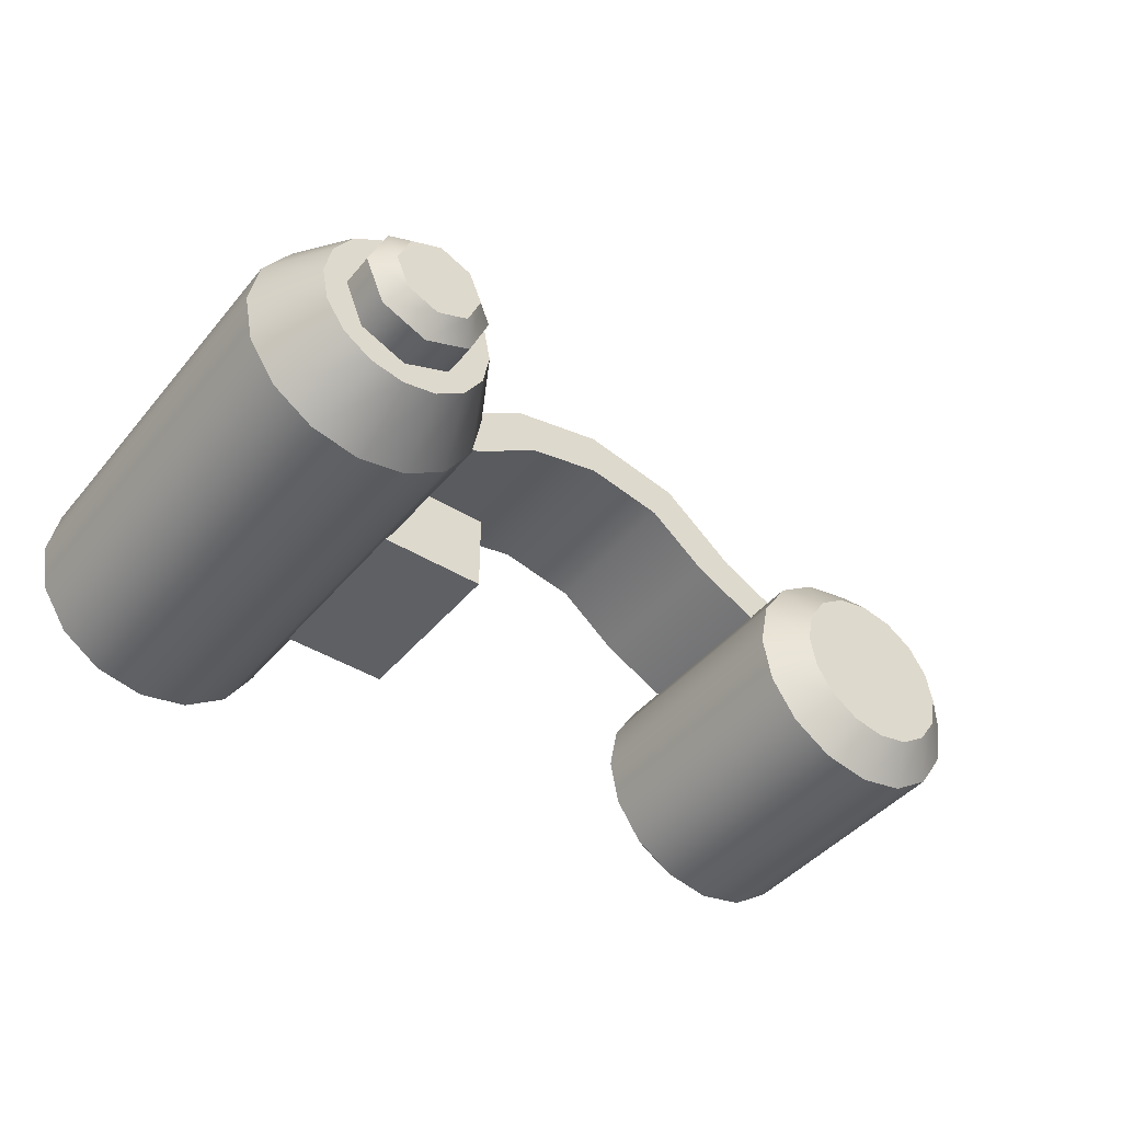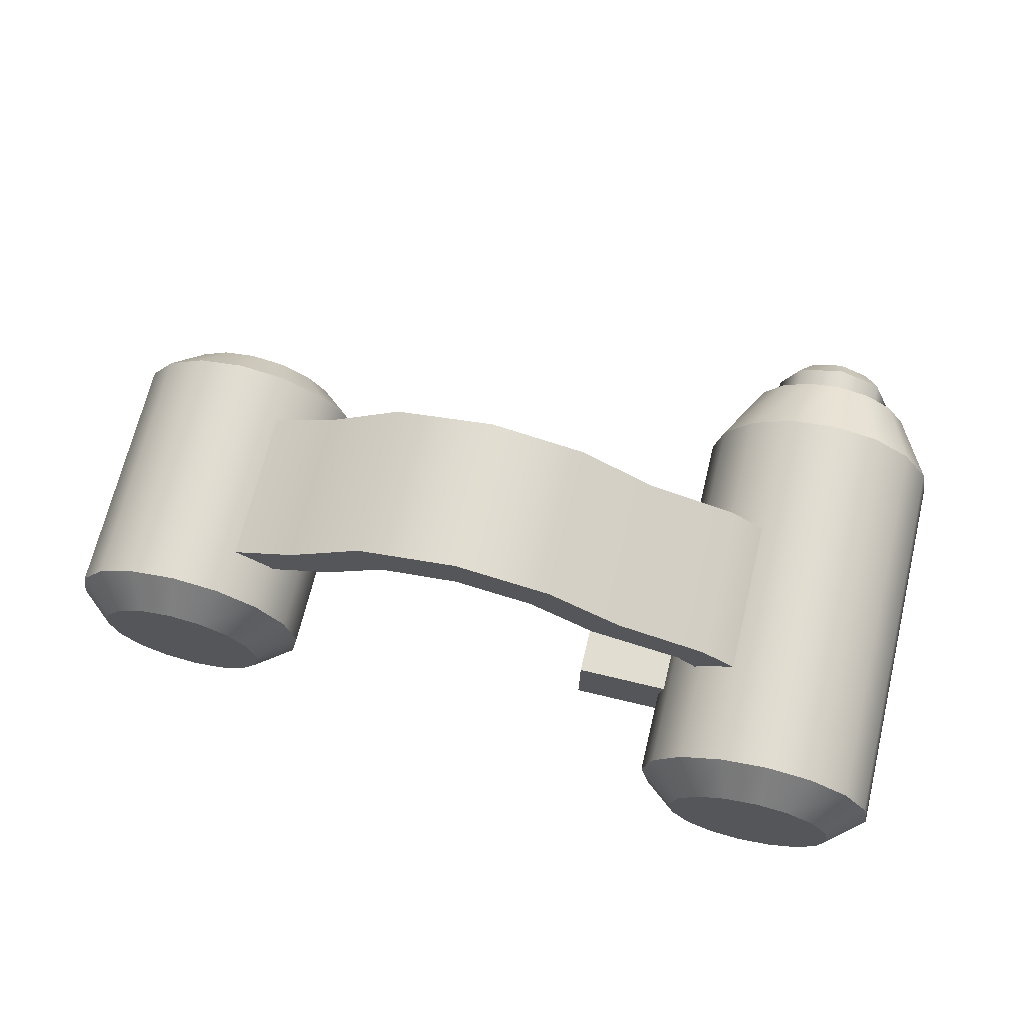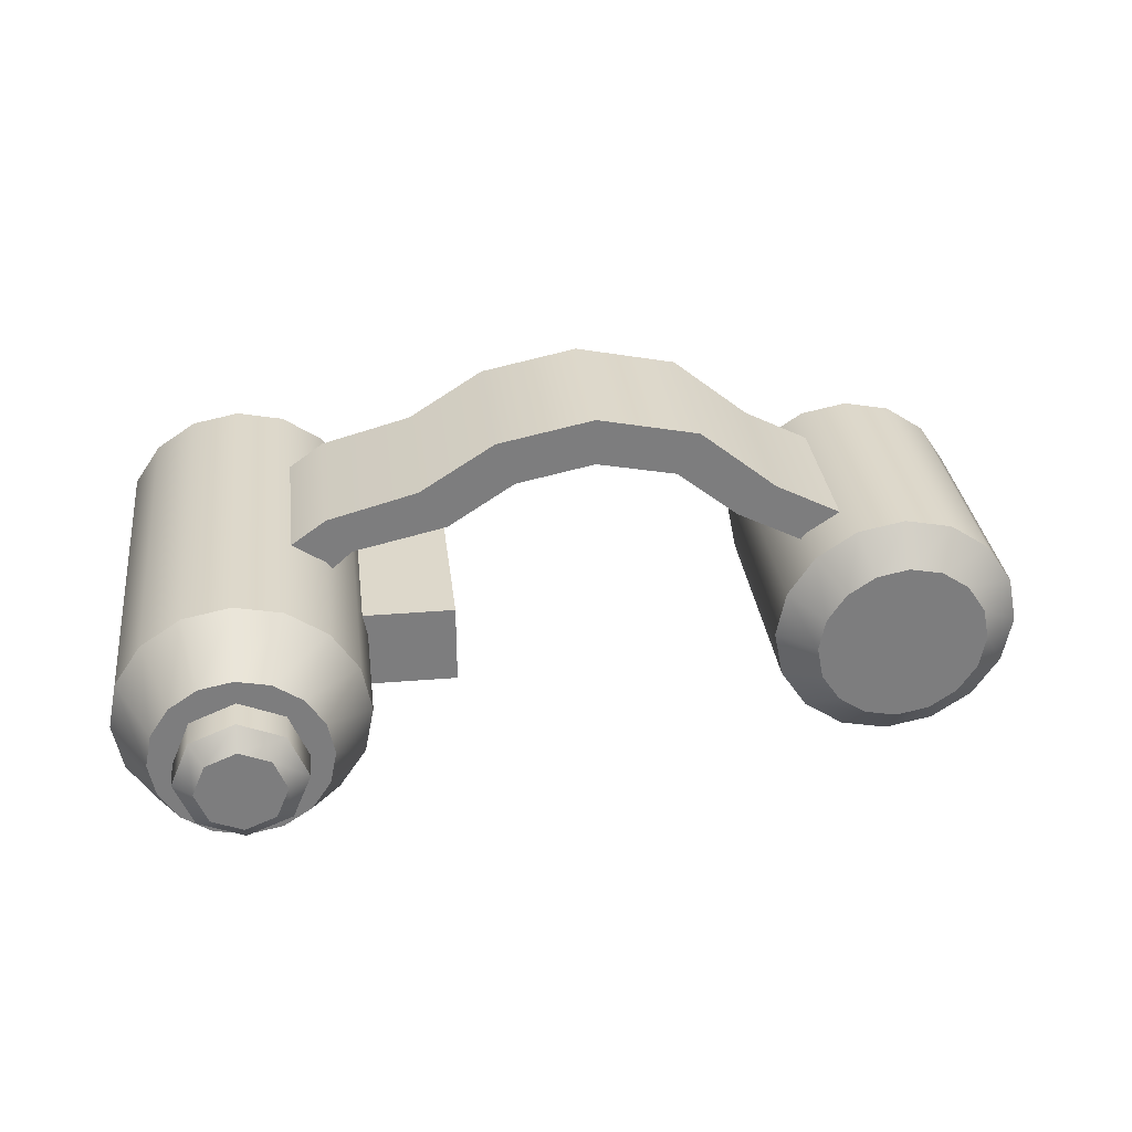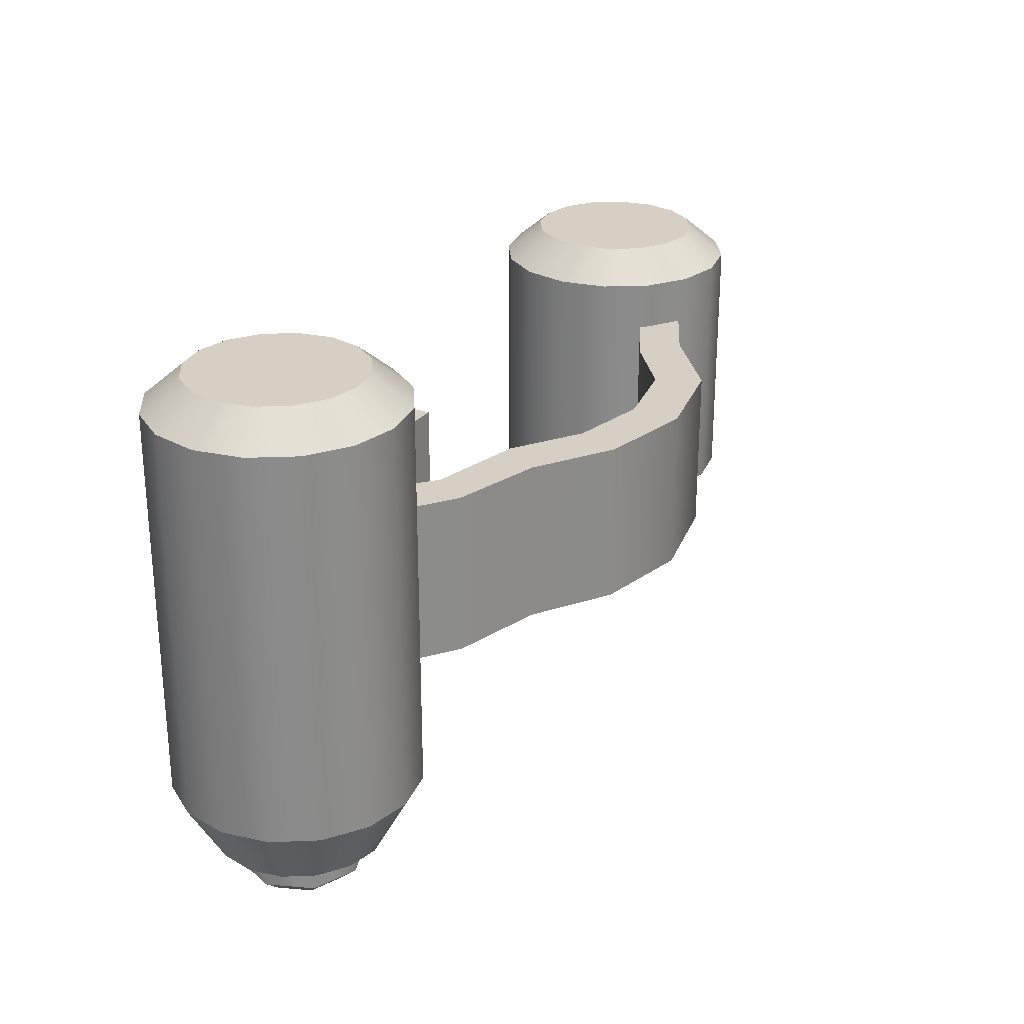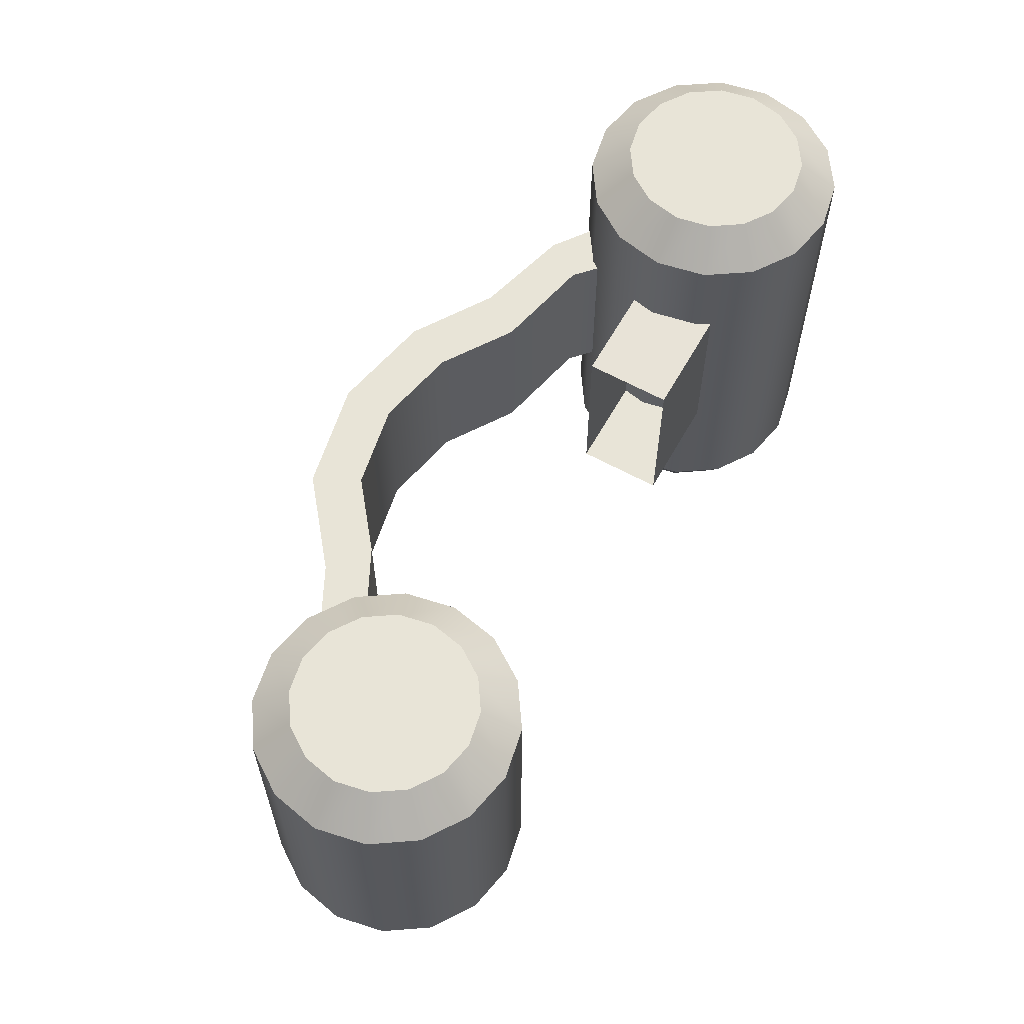
<metadata>
{"format":"obj","ext":"obj","renderer":"f3d","projection":"perspective","resolution":1024,"background":"white","views":[{"elev":-43.0,"azim":143.8,"up":"+Y"},{"elev":68.7,"azim":13.6,"up":"+Y"},{"elev":31.2,"azim":173.2,"up":"+Y"},{"elev":26.4,"azim":120.1,"up":"+Z"},{"elev":61.4,"azim":-60.8,"up":"+Z"}]}
</metadata>
<code>
o Minigun_Sphere.003
v -0.518 1.176 -0.3199
v -0.518 1.176 0.1239
v -0.4364 1.16 -0.3199
v -0.4364 1.16 0.1239
v -0.3671 1.113 -0.3199
v -0.3671 1.113 0.1239
v -0.3208 1.044 -0.3199
v -0.3208 1.044 0.1239
v -0.3046 0.9625 -0.3199
v -0.3046 0.9625 0.1239
v -0.3208 0.8809 -0.3199
v -0.3208 0.8809 0.1239
v -0.3671 0.8116 -0.3199
v -0.3671 0.8116 0.1239
v -0.4364 0.7654 -0.3199
v -0.4364 0.7654 0.1239
v -0.518 0.7491 -0.3199
v -0.518 0.7491 0.1239
v -0.5997 0.7654 -0.3199
v -0.5997 0.7654 0.1239
v -0.6689 0.8116 -0.3199
v -0.6689 0.8116 0.1239
v -0.7152 0.8809 -0.3199
v -0.7152 0.8809 0.1239
v -0.7315 0.9625 -0.3199
v -0.7315 0.9625 0.1239
v -0.7152 1.044 -0.3199
v -0.7152 1.044 0.1239
v -0.6689 1.113 -0.3199
v -0.6689 1.113 0.1239
v -0.5997 1.16 -0.3199
v -0.5997 1.16 0.1239
v -0.518 1.112 -0.3732
v -0.4608 1.101 -0.3732
v -0.4608 1.101 0.1771
v -0.518 1.112 0.1771
v -0.4123 1.068 -0.3732
v -0.4123 1.068 0.1771
v -0.3799 1.02 -0.3732
v -0.3799 1.02 0.1771
v -0.3686 0.9625 -0.3732
v -0.3686 0.9625 0.1771
v -0.3799 0.9053 -0.3732
v -0.3799 0.9053 0.1771
v -0.4123 0.8569 -0.3732
v -0.4123 0.8569 0.1771
v -0.4608 0.8245 -0.3732
v -0.4608 0.8245 0.1771
v -0.518 0.8131 -0.3732
v -0.518 0.8131 0.1771
v -0.5752 0.8245 -0.3732
v -0.5752 0.8245 0.1771
v -0.6237 0.8569 -0.3732
v -0.6237 0.8569 0.1771
v -0.6561 0.9053 -0.3732
v -0.6561 0.9053 0.1771
v -0.6675 0.9625 -0.3732
v -0.6675 0.9625 0.1771
v -0.6561 1.02 -0.3732
v -0.6561 1.02 0.1771
v -0.6237 1.068 -0.3732
v -0.6237 1.068 0.1771
v -0.5752 1.101 -0.3732
v -0.5752 1.101 0.1771
v 0.6098 1.176 -0.4615
v 0.6098 1.176 0.2164
v 0.6915 1.16 -0.4615
v 0.6915 1.16 0.2164
v 0.7607 1.113 -0.4615
v 0.7607 1.113 0.2164
v 0.807 1.044 -0.4615
v 0.807 1.044 0.2164
v 0.8232 0.9625 -0.4615
v 0.8232 0.9625 0.2164
v 0.807 0.8809 -0.4615
v 0.807 0.8809 0.2164
v 0.7607 0.8116 -0.4615
v 0.7607 0.8116 0.2164
v 0.6915 0.7654 -0.4615
v 0.6915 0.7654 0.2164
v 0.6098 0.7491 -0.4615
v 0.6098 0.7491 0.2164
v 0.5281 0.7654 -0.4615
v 0.5281 0.7654 0.2164
v 0.4589 0.8116 -0.4615
v 0.4589 0.8116 0.2164
v 0.4126 0.8809 -0.4615
v 0.4126 0.8809 0.2164
v 0.3964 0.9625 -0.4615
v 0.3964 0.9625 0.2164
v 0.4126 1.044 -0.4615
v 0.4126 1.044 0.2164
v 0.4589 1.113 -0.4615
v 0.4589 1.113 0.2164
v 0.5281 1.16 -0.4615
v 0.5281 1.16 0.2164
v 0.6098 1.112 -0.5764
v 0.667 1.101 -0.5764
v 0.667 1.101 0.2697
v 0.6098 1.112 0.2697
v 0.7155 1.068 -0.5764
v 0.7155 1.068 0.2697
v 0.7479 1.02 -0.5764
v 0.7479 1.02 0.2697
v 0.7593 0.9625 -0.5764
v 0.7593 0.9625 0.2697
v 0.7479 0.9053 -0.5764
v 0.7479 0.9053 0.2697
v 0.7155 0.8569 -0.5764
v 0.7155 0.8569 0.2697
v 0.667 0.8245 -0.5764
v 0.667 0.8245 0.2697
v 0.6098 0.8131 -0.5764
v 0.6098 0.8131 0.2697
v 0.5526 0.8245 -0.5764
v 0.5526 0.8245 0.2697
v 0.5041 0.8569 -0.5764
v 0.5041 0.8569 0.2697
v 0.4717 0.9053 -0.5764
v 0.4717 0.9053 0.2697
v 0.4604 0.9625 -0.5764
v 0.4604 0.9625 0.2697
v 0.4717 1.02 -0.5764
v 0.4717 1.02 0.2697
v 0.5041 1.068 -0.5764
v 0.5041 1.068 0.2697
v 0.5526 1.101 -0.5764
v 0.5526 1.101 0.2697
v -0.311 1.211 0.04042
v -0.244 1.161 0.04042
v -0.244 1.161 -0.2365
v -0.311 1.211 -0.2365
v -0.4333 1.148 -0.2365
v -0.4333 1.148 0.04042
v -0.3662 1.099 -0.2365
v -0.3662 1.099 0.04042
v -0.1385 1.246 0.04042
v -0.1385 1.246 -0.2365
v -0.1763 1.32 -0.2365
v -0.1763 1.32 0.04042
v 0.000315 1.273 0.04042
v 0.000315 1.273 -0.2365
v 0.000616 1.357 -0.2365
v 0.000616 1.357 0.04042
v 0.1367 1.245 0.04042
v 0.1367 1.245 -0.2365
v 0.1686 1.322 -0.2365
v 0.1686 1.322 0.04042
v 0.2526 1.169 0.04042
v 0.2526 1.169 -0.2365
v 0.299 1.238 -0.2365
v 0.299 1.238 0.04042
v 0.415 1.132 0.04042
v 0.415 1.132 -0.2365
v 0.4558 1.195 -0.2365
v 0.4558 1.195 0.04042
v 0.4612 1.09 0.04042
v 0.4612 1.09 -0.2365
v 0.521 1.148 -0.2365
v 0.521 1.148 0.04042
v 0.6098 1.071 -0.5709
v 0.6867 1.039 -0.5709
v 0.7185 0.9625 -0.5709
v 0.6867 0.8857 -0.5709
v 0.6098 0.8538 -0.5709
v 0.5329 0.8857 -0.5709
v 0.5011 0.9625 -0.5709
v 0.5329 1.039 -0.5709
v 0.6098 1.071 -0.6324
v 0.6867 1.039 -0.6324
v 0.7185 0.9625 -0.6324
v 0.6867 0.8857 -0.6324
v 0.6098 0.8538 -0.6324
v 0.5329 0.8857 -0.6324
v 0.5011 0.9625 -0.6324
v 0.5329 1.039 -0.6324
v 0.6098 1.037 -0.6617
v 0.6624 1.015 -0.6617
v 0.6841 0.9625 -0.6617
v 0.6624 0.91 -0.6617
v 0.6098 0.8882 -0.6617
v 0.5573 0.91 -0.6617
v 0.5355 0.9625 -0.6617
v 0.5573 1.015 -0.6617
v 0.4738 1.003 0.0666
v 0.4738 0.861 0.06573
v 0.4738 1.003 -0.2371
v 0.4738 0.861 -0.2371
v 0.2435 1.003 0.0666
v 0.2435 0.861 0.06573
v 0.2435 0.861 -0.2371
v 0.2435 1.003 -0.2371
v -0.518 1.176 -0.3199
v -0.4364 1.16 -0.3199
v -0.4364 1.16 0.1239
v -0.518 1.176 0.1239
v -0.3671 1.113 -0.3199
v -0.3671 1.113 0.1239
v -0.3208 1.044 -0.3199
v -0.3208 1.044 0.1239
v -0.3046 0.9625 -0.3199
v -0.3046 0.9625 0.1239
v -0.3208 0.8809 -0.3199
v -0.3208 0.8809 0.1239
v -0.3671 0.8116 -0.3199
v -0.3671 0.8116 0.1239
v -0.4364 0.7654 -0.3199
v -0.4364 0.7654 0.1239
v -0.518 0.7491 -0.3199
v -0.518 0.7491 0.1239
v -0.5997 0.7654 -0.3199
v -0.5997 0.7654 0.1239
v -0.6689 0.8116 -0.3199
v -0.6689 0.8116 0.1239
v -0.7152 0.8809 -0.3199
v -0.7152 0.8809 0.1239
v -0.7315 0.9625 -0.3199
v -0.7315 0.9625 0.1239
v -0.7152 1.044 -0.3199
v -0.7152 1.044 0.1239
v -0.6689 1.113 -0.3199
v -0.6689 1.113 0.1239
v -0.5997 1.16 -0.3199
v -0.5997 1.16 0.1239
v -0.518 1.112 -0.3732
v -0.4608 1.101 -0.3732
v -0.4608 1.101 0.1771
v -0.518 1.112 0.1771
v -0.4123 1.068 -0.3732
v -0.4123 1.068 0.1771
v -0.3799 1.02 -0.3732
v -0.3799 1.02 0.1771
v -0.3686 0.9625 -0.3732
v -0.3686 0.9625 0.1771
v -0.3799 0.9053 -0.3732
v -0.3799 0.9053 0.1771
v -0.4123 0.8569 -0.3732
v -0.4123 0.8569 0.1771
v -0.4608 0.8245 -0.3732
v -0.4608 0.8245 0.1771
v -0.518 0.8131 -0.3732
v -0.518 0.8131 0.1771
v -0.5752 0.8245 -0.3732
v -0.5752 0.8245 0.1771
v -0.6237 0.8569 -0.3732
v -0.6237 0.8569 0.1771
v -0.6561 0.9053 -0.3732
v -0.6561 0.9053 0.1771
v -0.6675 0.9625 -0.3732
v -0.6675 0.9625 0.1771
v -0.6561 1.02 -0.3732
v -0.6561 1.02 0.1771
v -0.6237 1.068 -0.3732
v -0.6237 1.068 0.1771
v -0.5752 1.101 -0.3732
v -0.5752 1.101 0.1771
v 0.6098 1.176 -0.4615
v 0.6915 1.16 -0.4615
v 0.6915 1.16 0.2164
v 0.6098 1.176 0.2164
v 0.7607 1.113 -0.4615
v 0.7607 1.113 0.2164
v 0.807 1.044 -0.4615
v 0.807 1.044 0.2164
v 0.8232 0.9625 -0.4615
v 0.8232 0.9625 0.2164
v 0.807 0.8809 -0.4615
v 0.807 0.8809 0.2164
v 0.7607 0.8116 -0.4615
v 0.7607 0.8116 0.2164
v 0.6915 0.7654 -0.4615
v 0.6915 0.7654 0.2164
v 0.6098 0.7491 -0.4615
v 0.6098 0.7491 0.2164
v 0.5281 0.7654 -0.4615
v 0.5281 0.7654 0.2164
v 0.4589 0.8116 -0.4615
v 0.4589 0.8116 0.2164
v 0.4126 0.8809 -0.4615
v 0.4126 0.8809 0.2164
v 0.3964 0.9625 -0.4615
v 0.3964 0.9625 0.2164
v 0.4126 1.044 -0.4615
v 0.4126 1.044 0.2164
v 0.4589 1.113 -0.4615
v 0.4589 1.113 0.2164
v 0.5281 1.16 -0.4615
v 0.5281 1.16 0.2164
v 0.6098 1.112 -0.5764
v 0.667 1.101 -0.5764
v 0.667 1.101 0.2697
v 0.6098 1.112 0.2697
v 0.7155 1.068 -0.5764
v 0.7155 1.068 0.2697
v 0.7479 1.02 -0.5764
v 0.7479 1.02 0.2697
v 0.7593 0.9625 -0.5764
v 0.7593 0.9625 0.2697
v 0.7479 0.9053 -0.5764
v 0.7479 0.9053 0.2697
v 0.7155 0.8569 -0.5764
v 0.7155 0.8569 0.2697
v 0.667 0.8245 -0.5764
v 0.667 0.8245 0.2697
v 0.6098 0.8131 -0.5764
v 0.6098 0.8131 0.2697
v 0.5526 0.8245 -0.5764
v 0.5526 0.8245 0.2697
v 0.5041 0.8569 -0.5764
v 0.5041 0.8569 0.2697
v 0.4717 0.9053 -0.5764
v 0.4717 0.9053 0.2697
v 0.4604 0.9625 -0.5764
v 0.4604 0.9625 0.2697
v 0.4717 1.02 -0.5764
v 0.4717 1.02 0.2697
v 0.5041 1.068 -0.5764
v 0.5041 1.068 0.2697
v 0.5526 1.101 -0.5764
v 0.5526 1.101 0.2697
v -0.4333 1.148 0.04042
v -0.311 1.211 0.04042
v -0.311 1.211 -0.2365
v -0.4333 1.148 -0.2365
v -0.244 1.161 -0.2365
v -0.3662 1.099 -0.2365
v -0.244 1.161 0.04042
v -0.3662 1.099 0.04042
v -0.1763 1.32 0.04042
v -0.1763 1.32 -0.2365
v -0.1385 1.246 0.04042
v -0.1385 1.246 -0.2365
v 0.000315 1.273 -0.2365
v 0.000315 1.273 0.04042
v 0.000616 1.357 -0.2365
v 0.000616 1.357 0.04042
v 0.1686 1.322 -0.2365
v 0.1367 1.245 -0.2365
v 0.1686 1.322 0.04042
v 0.1367 1.245 0.04042
v 0.2526 1.169 0.04042
v 0.299 1.238 0.04042
v 0.2526 1.169 -0.2365
v 0.299 1.238 -0.2365
v 0.4558 1.195 -0.2365
v 0.415 1.132 -0.2365
v 0.4558 1.195 0.04042
v 0.415 1.132 0.04042
v 0.4612 1.09 0.04042
v 0.521 1.148 0.04042
v 0.4612 1.09 -0.2365
v 0.521 1.148 -0.2365
v 0.6098 1.071 -0.6324
v 0.6867 1.039 -0.6324
v 0.7185 0.9625 -0.6324
v 0.6867 0.8857 -0.6324
v 0.6098 0.8538 -0.6324
v 0.5329 0.8857 -0.6324
v 0.5011 0.9625 -0.6324
v 0.5329 1.039 -0.6324
v 0.6098 1.037 -0.6617
v 0.6624 1.015 -0.6617
v 0.6841 0.9625 -0.6617
v 0.6624 0.91 -0.6617
v 0.6098 0.8882 -0.6617
v 0.5573 0.91 -0.6617
v 0.5355 0.9625 -0.6617
v 0.5573 1.015 -0.6617
v 0.4738 1.003 0.0666
v 0.4738 0.861 0.06573
v 0.4738 0.861 -0.2371
v 0.4738 1.003 -0.2371
v 0.2435 1.003 0.0666
v 0.2435 0.861 0.06573
v 0.2435 0.861 -0.2371
v 0.2435 1.003 -0.2371
f 193 196 195 194
f 194 195 198 197
f 197 198 200 199
f 199 200 202 201
f 201 202 204 203
f 203 204 206 205
f 205 206 208 207
f 207 208 210 209
f 209 210 212 211
f 211 212 214 213
f 213 214 216 215
f 215 216 218 217
f 217 218 220 219
f 219 220 222 221
f 29 223 255 61
f 221 222 224 31
f 31 224 196 193
f 11 13 237 43
f 227 228 256 254 252 250 248 246 244 242 240 238 236 234 232 230
f 225 226 229 231 233 235 45 239 241 243 245 247 249 251 253 63
f 14 12 44 46
f 32 30 62 64
f 3 5 37 34
f 21 23 55 53
f 6 4 35 38
f 24 22 54 56
f 13 15 47 237
f 223 1 33 255
f 16 14 46 48
f 2 32 64 36
f 5 7 39 37
f 23 25 57 55
f 8 6 38 40
f 26 24 56 58
f 15 17 49 47
f 18 16 48 50
f 7 9 41 39
f 25 27 59 57
f 10 8 40 42
f 28 26 58 60
f 17 19 51 49
f 20 18 50 52
f 9 11 43 41
f 27 29 61 59
f 1 3 34 33
f 12 10 42 44
f 30 28 60 62
f 4 2 36 35
f 19 21 53 51
f 22 20 52 54
f 257 260 259 258
f 258 259 262 261
f 261 262 264 263
f 263 264 266 265
f 265 266 268 267
f 267 268 270 269
f 269 270 272 271
f 271 272 274 273
f 273 274 276 275
f 275 276 278 277
f 277 278 280 279
f 279 280 282 281
f 281 282 284 283
f 283 284 286 285
f 93 287 319 317
f 285 286 288 95
f 95 288 260 257
f 75 77 301 299
f 78 76 300 302
f 96 94 318 320
f 67 69 293 290
f 85 87 311 309
f 70 68 291 294
f 88 86 310 312
f 77 79 303 301
f 287 65 289 319
f 80 78 302 304
f 66 96 320 292
f 69 71 295 293
f 87 89 313 311
f 72 70 294 296
f 90 88 312 314
f 79 81 305 303
f 82 80 304 306
f 71 73 297 295
f 89 91 315 313
f 74 72 296 298
f 92 90 314 316
f 81 83 307 305
f 84 82 306 308
f 73 75 299 297
f 91 93 317 315
f 65 67 290 289
f 76 74 298 300
f 94 92 316 318
f 68 66 292 291
f 83 85 309 307
f 86 84 308 310
f 99 100 128 126 124 122 120 118 116 114 112 110 108 106 104 102
f 97 98 101 103 105 107 109 111 113 115 117 119 121 123 125 127
f 166 167 359 174
f 323 322 329 330
f 133 134 322 323
f 326 324 132 131
f 136 135 325 327
f 321 328 130 129
f 331 332 333 334
f 129 130 137 140
f 327 325 332 331
f 131 132 139 138
f 142 143 147 146
f 138 139 143 142
f 330 329 336 335
f 140 137 141 144
f 148 145 149 152
f 335 336 339 337
f 144 141 145 148
f 334 333 338 340
f 340 338 343 341
f 146 147 151 150
f 337 339 342 344
f 151 155 154 150
f 149 153 156 152
f 342 347 345 344
f 156 153 157 160
f 348 346 351 349
f 154 155 159 158
f 345 347 350 352
f 163 164 356 355
f 173 358 366 181
f 167 168 360 359
f 164 165 357 356
f 168 161 353 360
f 161 162 354 353
f 165 166 174 357
f 162 163 355 354
f 169 170 362 361
f 177 178 363 364 365 182 367 368
f 170 171 179 362
f 358 175 183 366
f 171 172 180 179
f 175 176 184 183
f 172 173 181 180
f 176 169 361 184
f 343 346 348 341
f 188 186 190 191
f 370 369 373 374
f 185 187 192 189
f 372 371 375 376

</code>
